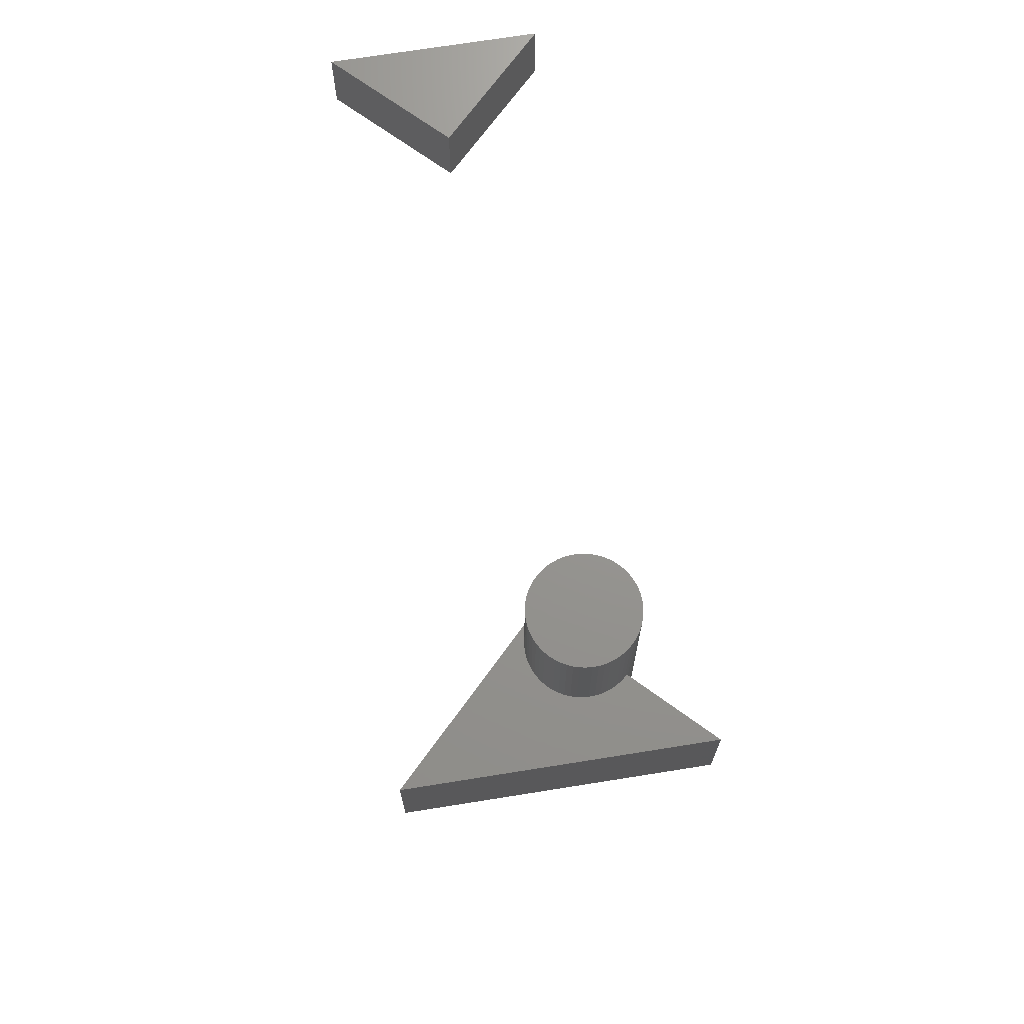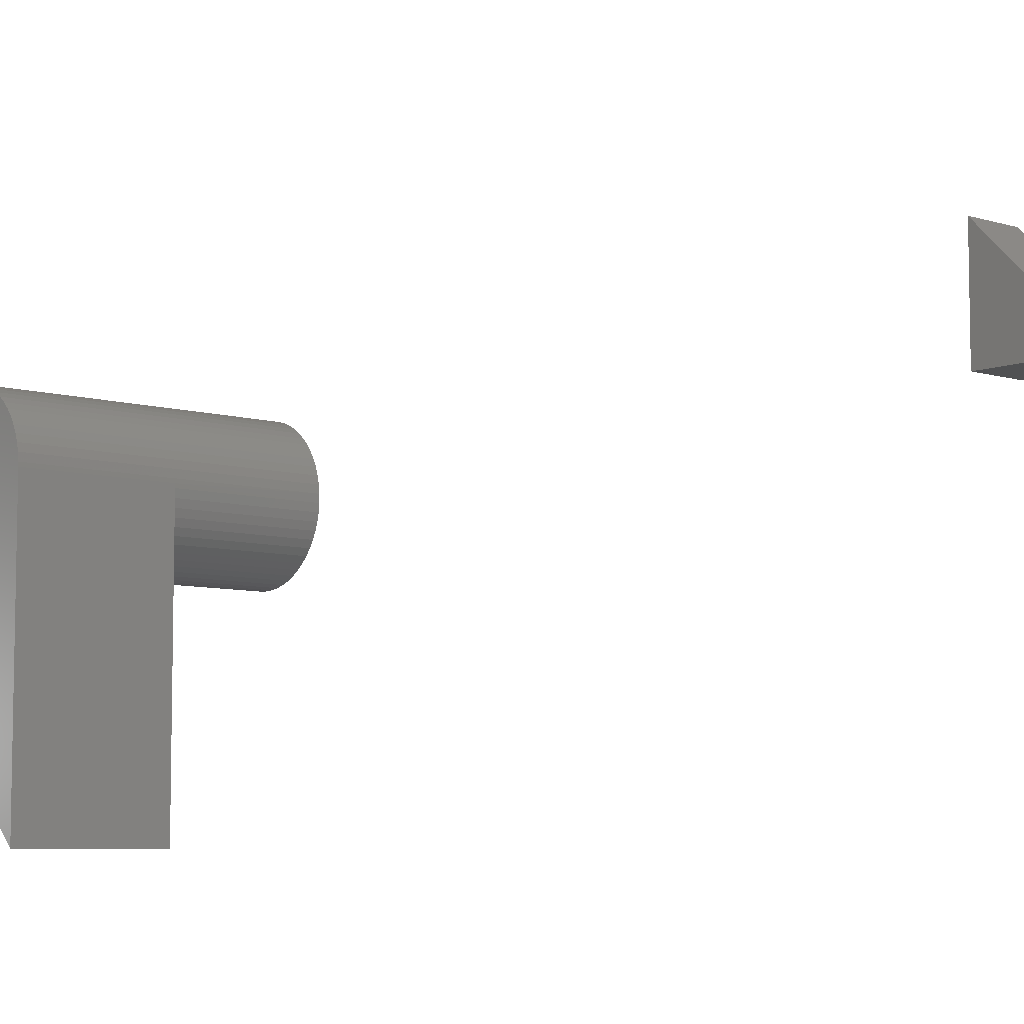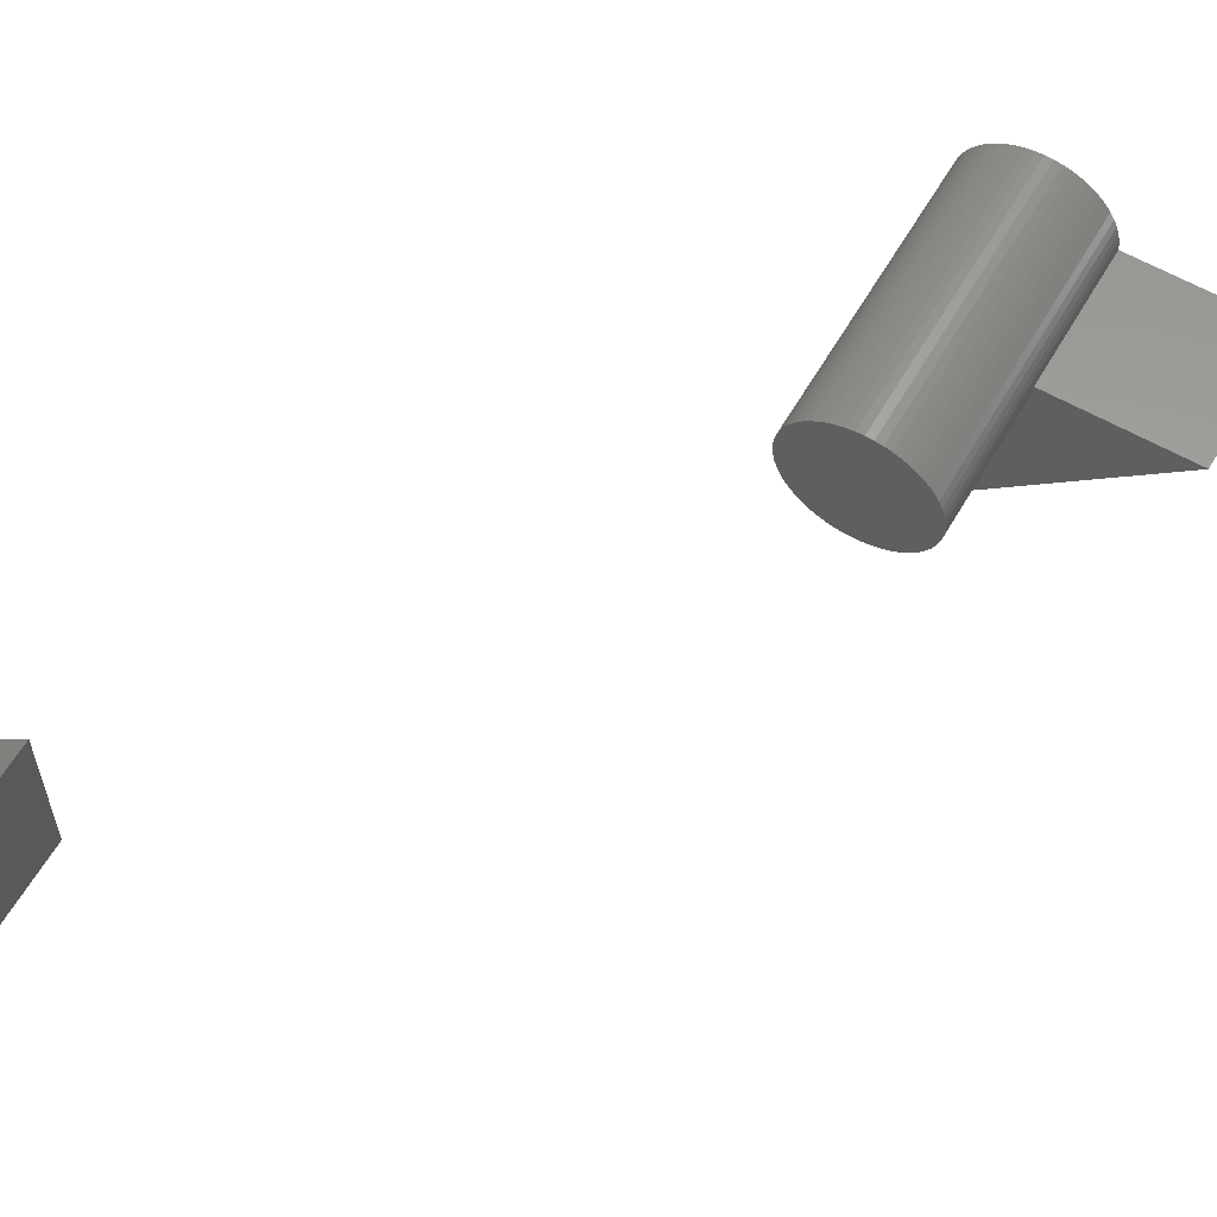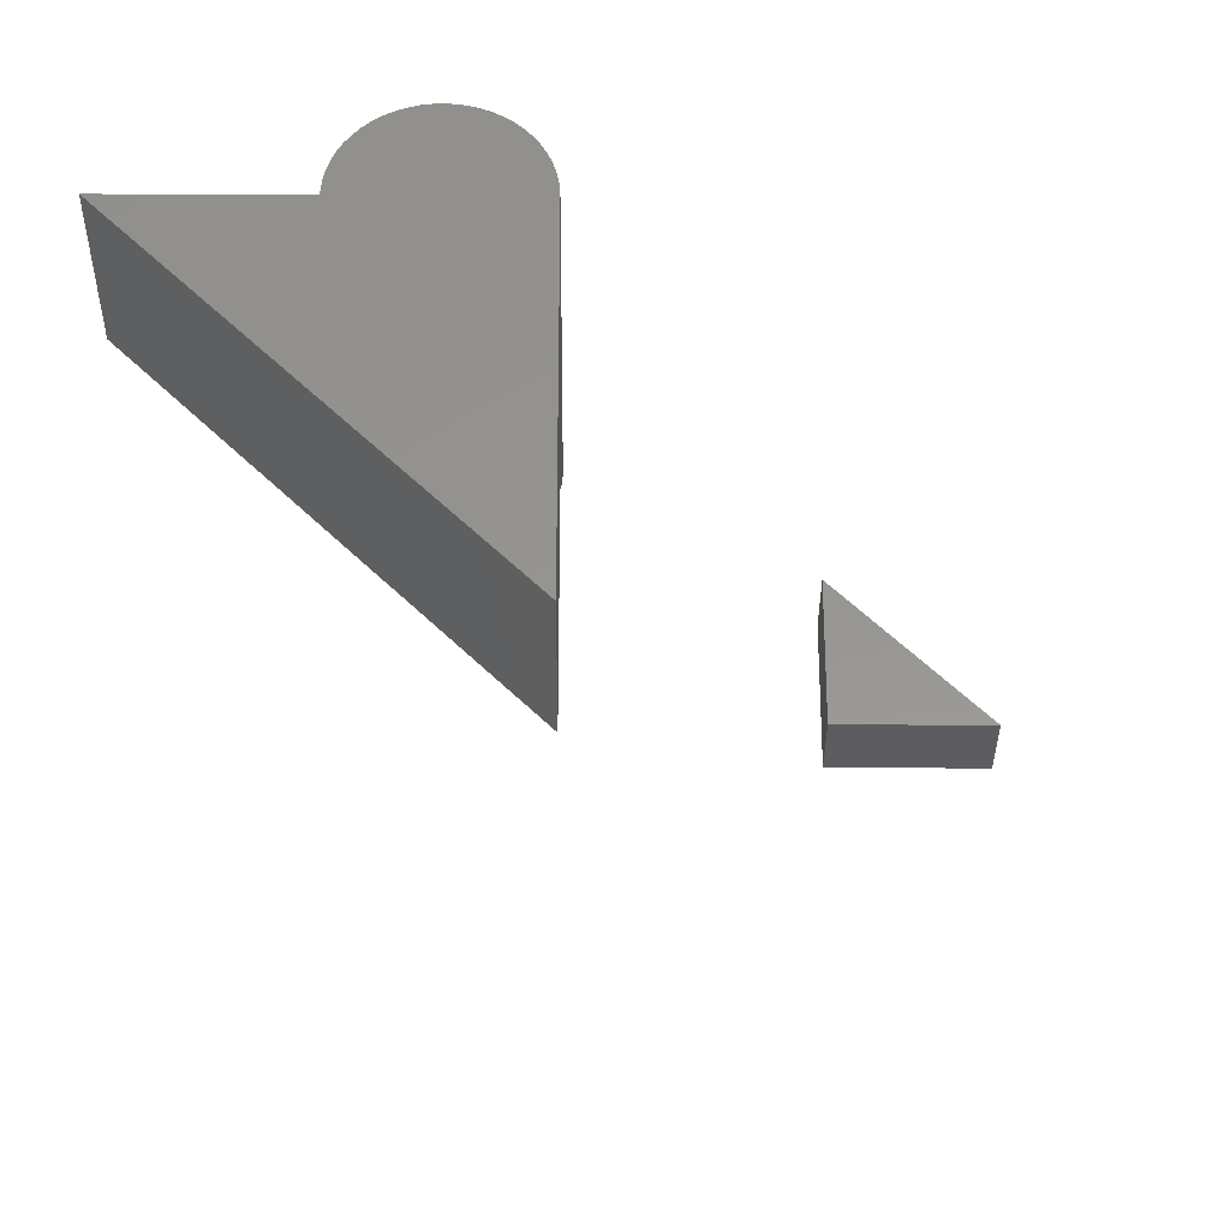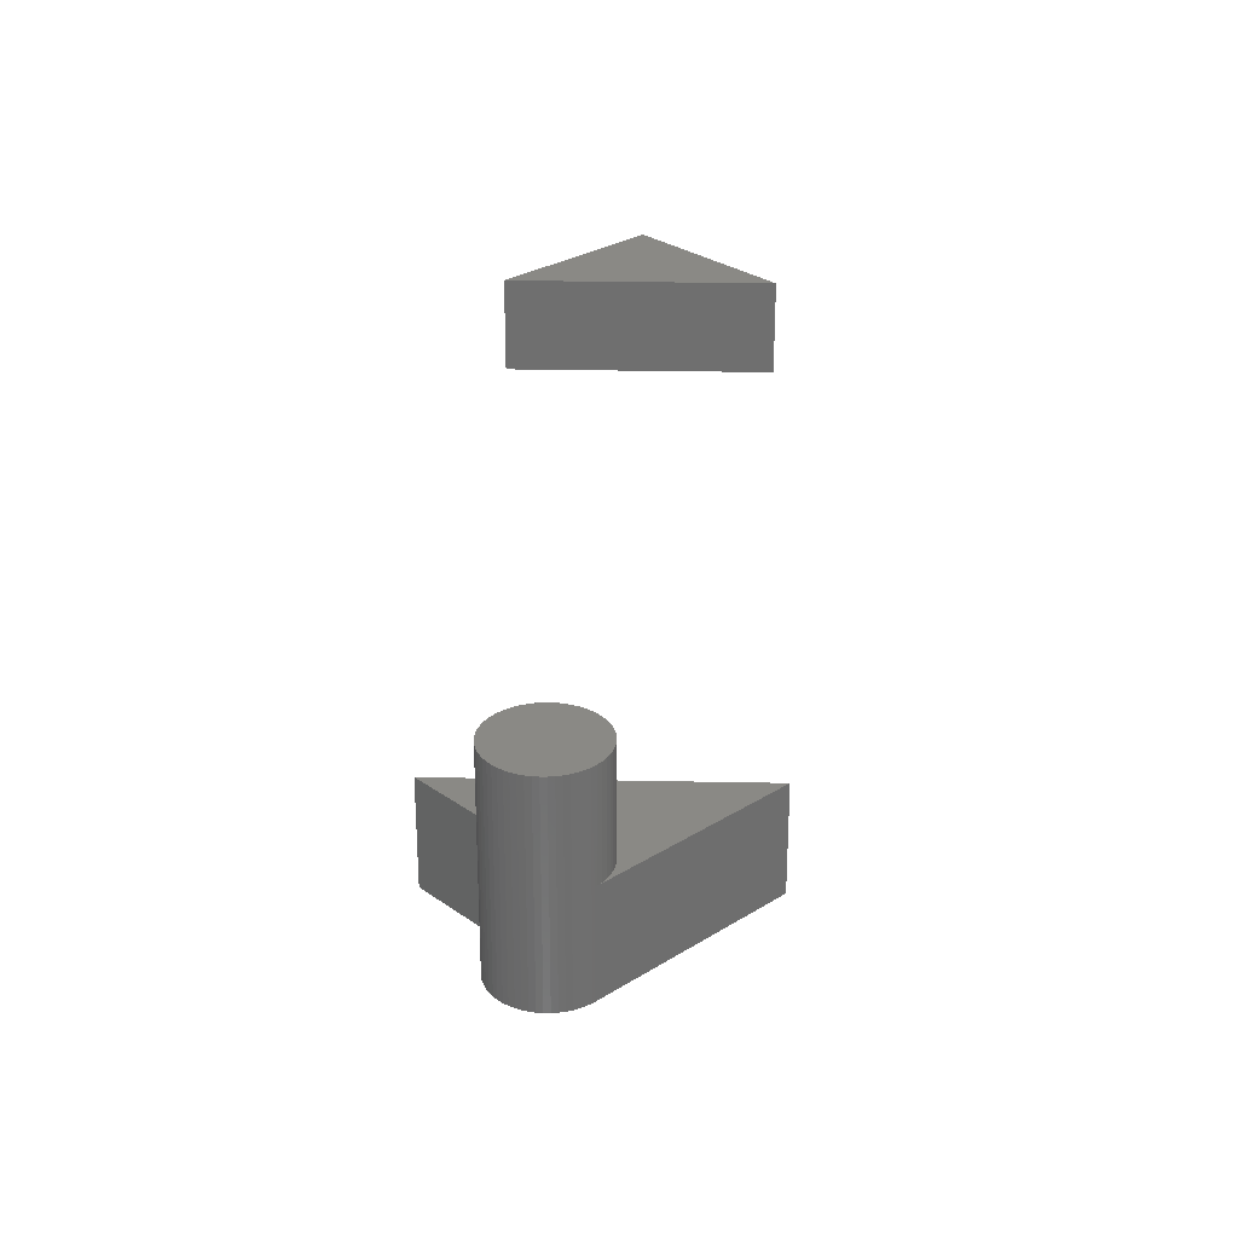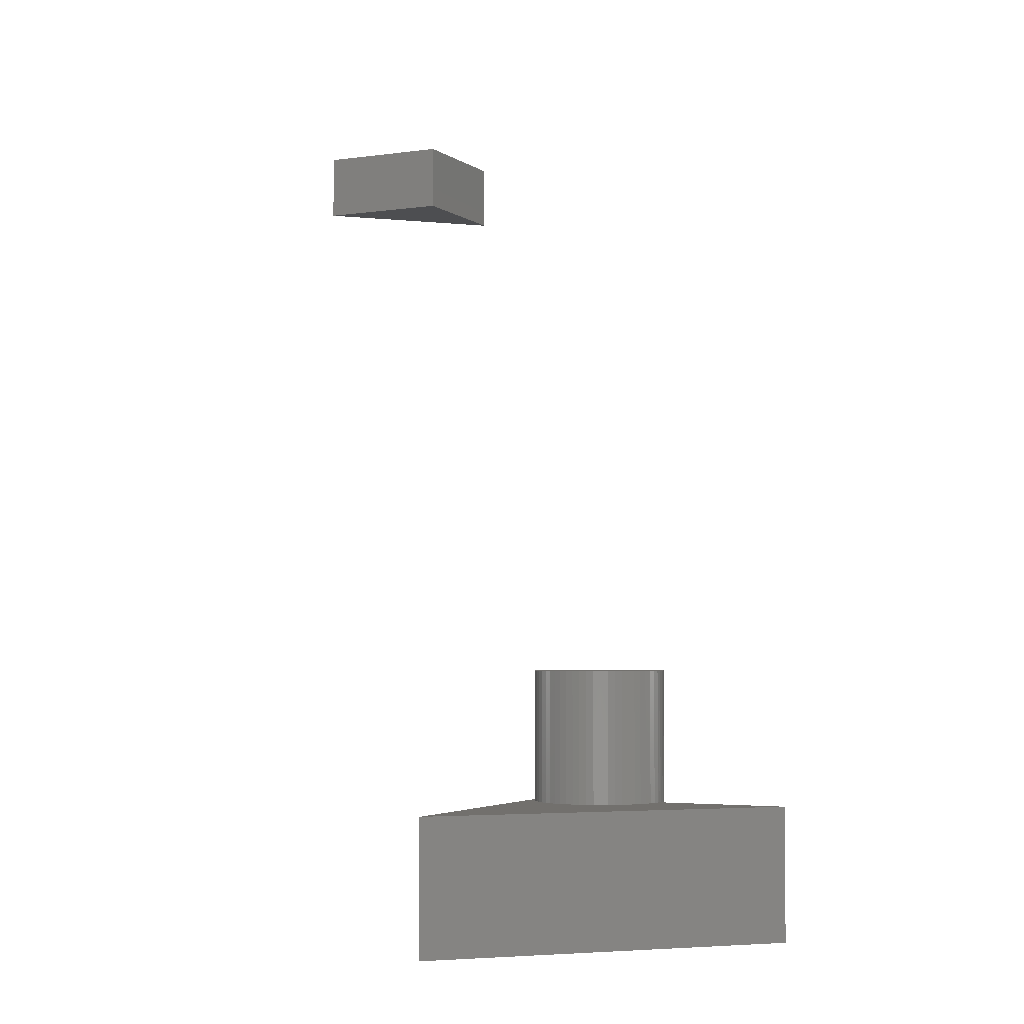
<metadata>
{"format":"stl","ext":"stl","renderer":"f3d","projection":"perspective","resolution":1024,"background":"white","views":[{"elev":70.8,"azim":35.9,"up":"+Z"},{"elev":-7.0,"azim":-131.4,"up":"+Y"},{"elev":60.8,"azim":30.1,"up":"+Y"},{"elev":-32.4,"azim":179.6,"up":"+Y"},{"elev":28.6,"azim":-133.3,"up":"+Z"},{"elev":-3.4,"azim":25.9,"up":"+Z"}]}
</metadata>
<code>
# stl→obj: 131 verts, 254 faces
v 0.06501 0.009729 0.01
v 0.065 0.01 0.01
v 0.065 -0.01 0.01
v 0.07482 0.008662 0.01
v 0.07464 0.008149 0.01
v 0.085 0.01 0.01
v 0.07442 0.007658 0.01
v 0.07414 0.007194 0.01
v 0.075 0.01 0.01
v 0.07499 0.009729 0.01
v 0.07493 0.009191 0.01
v 0.06946 0.005029 0.01
v 0.06893 0.005117 0.01
v 0.06536 0.008149 0.01
v 0.06518 0.008662 0.01
v 0.06507 0.009191 0.01
v 0.07381 0.006763 0.01
v 0.07344 0.00637 0.01
v 0.07303 0.00602 0.01
v 0.07258 0.005716 0.01
v 0.0684 0.005262 0.01
v 0.0679 0.005462 0.01
v 0.06742 0.005716 0.01
v 0.06697 0.00602 0.01
v 0.06656 0.00637 0.01
v 0.06619 0.006763 0.01
v 0.06586 0.007194 0.01
v 0.06558 0.007658 0.01
v 0.0721 0.005462 0.01
v 0.0716 0.005262 0.01
v 0.07107 0.005117 0.01
v 0.07054 0.005029 0.01
v 0.07 0.005 0.01
v 0.07 0.005 0.02
v 0.07054 0.005029 0.02
v 0.07 0.01 0.02
v 0.0684 0.005262 0.02
v 0.06893 0.005117 0.02
v 0.06946 0.005029 0.02
v 0.06697 0.00602 0.02
v 0.06742 0.005716 0.02
v 0.0679 0.005462 0.02
v 0.06586 0.007194 0.02
v 0.06619 0.006763 0.02
v 0.06656 0.00637 0.02
v 0.06518 0.008662 0.02
v 0.06536 0.008149 0.02
v 0.06558 0.007658 0.02
v 0.06501 0.01027 0.02
v 0.06501 0.009729 0.02
v 0.06507 0.009191 0.02
v 0.06536 0.01185 0.02
v 0.06518 0.01134 0.02
v 0.06507 0.01081 0.02
v 0.06619 0.01324 0.02
v 0.06586 0.01281 0.02
v 0.06558 0.01234 0.02
v 0.06742 0.01428 0.02
v 0.06697 0.01398 0.02
v 0.06656 0.01363 0.02
v 0.06893 0.01488 0.02
v 0.0684 0.01474 0.02
v 0.0679 0.01454 0.02
v 0.07054 0.01497 0.02
v 0.07 0.015 0.02
v 0.06946 0.01497 0.02
v 0.0721 0.01454 0.02
v 0.0716 0.01474 0.02
v 0.07107 0.01488 0.02
v 0.07344 0.01363 0.02
v 0.07303 0.01398 0.02
v 0.07258 0.01428 0.02
v 0.07442 0.01234 0.02
v 0.07414 0.01281 0.02
v 0.07381 0.01324 0.02
v 0.07493 0.01081 0.02
v 0.07482 0.01134 0.02
v 0.07464 0.01185 0.02
v 0.07493 0.009191 0.02
v 0.07499 0.009729 0.02
v 0.07499 0.01027 0.02
v 0.07442 0.007658 0.02
v 0.07464 0.008149 0.02
v 0.07482 0.008662 0.02
v 0.07344 0.00637 0.02
v 0.07381 0.006763 0.02
v 0.07414 0.007194 0.02
v 0.0721 0.005462 0.02
v 0.07258 0.005716 0.02
v 0.07303 0.00602 0.02
v 0.07107 0.005117 0.02
v 0.0716 0.005262 0.02
v 0.06501 0.01027 0
v 0.065 0.01 0
v 0.06507 0.01081 0
v 0.06518 0.01134 0
v 0.06536 0.01185 0
v 0.06558 0.01234 0
v 0.06586 0.01281 0
v 0.06619 0.01324 0
v 0.06656 0.01363 0
v 0.06697 0.01398 0
v 0.06742 0.01428 0
v 0.0679 0.01454 0
v 0.0684 0.01474 0
v 0.06893 0.01488 0
v 0.06946 0.01497 0
v 0.07 0.015 0
v 0.07054 0.01497 0
v 0.07107 0.01488 0
v 0.0716 0.01474 0
v 0.0721 0.01454 0
v 0.07258 0.01428 0
v 0.07303 0.01398 0
v 0.07344 0.01363 0
v 0.07381 0.01324 0
v 0.07414 0.01281 0
v 0.07442 0.01234 0
v 0.07464 0.01185 0
v 0.07482 0.01134 0
v 0.07493 0.01081 0
v 0.07499 0.01027 0
v 0.075 0.01 0
v 0.085 0.01 0
v 0.065 -0.01 0
v 0.05 0.02 0.06
v 0.04 0.02 0.06
v 0.05 0.03 0.06
v 0.05 0.03 0.065
v 0.04 0.02 0.065
v 0.05 0.02 0.065
f 1 2 3
f 4 5 6
f 5 7 6
f 6 7 8
f 9 10 6
f 10 11 6
f 6 11 4
f 12 13 3
f 14 15 3
f 15 16 3
f 3 16 1
f 8 17 6
f 17 18 6
f 6 18 3
f 18 19 3
f 3 19 20
f 13 21 3
f 21 22 3
f 3 22 23
f 23 24 3
f 24 25 3
f 3 25 26
f 26 27 3
f 27 28 3
f 3 28 14
f 20 29 3
f 29 30 3
f 3 30 31
f 31 32 3
f 32 33 3
f 3 33 12
f 34 35 36
f 37 38 36
f 38 39 36
f 36 39 34
f 40 41 36
f 41 42 36
f 36 42 37
f 43 44 36
f 44 45 36
f 36 45 40
f 46 47 36
f 47 48 36
f 36 48 43
f 49 50 36
f 50 51 36
f 36 51 46
f 52 53 36
f 53 54 36
f 36 54 49
f 55 56 36
f 56 57 36
f 36 57 52
f 58 59 36
f 59 60 36
f 36 60 55
f 61 62 36
f 62 63 36
f 36 63 58
f 64 65 36
f 65 66 36
f 36 66 61
f 67 68 36
f 68 69 36
f 36 69 64
f 70 71 36
f 71 72 36
f 36 72 67
f 73 74 36
f 74 75 36
f 36 75 70
f 76 77 36
f 77 78 36
f 36 78 73
f 79 80 36
f 80 81 36
f 36 81 76
f 82 83 36
f 83 84 36
f 36 84 79
f 85 86 36
f 86 87 36
f 36 87 82
f 88 89 36
f 89 90 36
f 36 90 85
f 35 91 36
f 91 92 36
f 36 92 88
f 10 9 81
f 81 80 10
f 80 79 10
f 10 79 11
f 79 84 11
f 11 84 4
f 84 83 4
f 4 83 5
f 83 82 5
f 5 82 7
f 82 87 7
f 7 87 8
f 87 86 8
f 8 86 17
f 86 85 17
f 17 85 18
f 85 90 18
f 18 90 19
f 90 89 19
f 19 89 20
f 89 88 20
f 20 88 29
f 88 92 29
f 29 92 30
f 92 91 30
f 30 91 31
f 91 35 31
f 31 35 32
f 35 34 32
f 32 34 33
f 34 39 33
f 33 39 12
f 39 38 12
f 12 38 13
f 38 37 13
f 13 37 21
f 37 42 21
f 21 42 22
f 42 41 22
f 22 41 23
f 41 40 23
f 23 40 24
f 40 45 24
f 24 45 25
f 45 44 25
f 25 44 26
f 44 43 26
f 26 43 27
f 43 48 27
f 27 48 28
f 48 47 28
f 28 47 14
f 47 46 14
f 14 46 15
f 46 51 15
f 15 51 16
f 51 50 16
f 16 50 1
f 93 94 2
f 1 50 2
f 50 49 2
f 2 49 93
f 49 54 93
f 93 54 95
f 54 53 95
f 95 53 96
f 53 52 96
f 96 52 97
f 52 57 97
f 97 57 98
f 57 56 98
f 98 56 99
f 56 55 99
f 99 55 100
f 55 60 100
f 100 60 101
f 60 59 101
f 101 59 102
f 59 58 102
f 102 58 103
f 58 63 103
f 103 63 104
f 63 62 104
f 104 62 105
f 62 61 105
f 105 61 106
f 61 66 106
f 106 66 107
f 66 65 107
f 107 65 108
f 65 64 108
f 108 64 109
f 64 69 109
f 109 69 110
f 69 68 110
f 110 68 111
f 68 67 111
f 111 67 112
f 67 72 112
f 112 72 113
f 72 71 113
f 113 71 114
f 71 70 114
f 114 70 115
f 70 75 115
f 115 75 116
f 75 74 116
f 116 74 117
f 74 73 117
f 117 73 118
f 73 78 118
f 118 78 119
f 78 77 119
f 119 77 120
f 77 76 120
f 120 76 121
f 76 81 121
f 121 81 122
f 81 9 122
f 122 9 123
f 123 124 125
f 125 94 123
f 94 93 123
f 123 93 122
f 95 117 93
f 117 118 93
f 93 118 119
f 119 120 93
f 120 121 93
f 93 121 122
f 95 96 117
f 96 97 117
f 117 97 98
f 104 105 113
f 98 99 117
f 99 100 117
f 117 100 101
f 104 113 103
f 113 114 103
f 103 114 115
f 101 102 117
f 102 103 117
f 117 103 116
f 103 115 116
f 105 106 113
f 106 107 113
f 113 107 108
f 108 109 113
f 109 110 113
f 113 110 112
f 110 111 112
f 6 3 124
f 3 125 124
f 3 2 125
f 2 94 125
f 9 6 123
f 6 124 123
f 126 127 128
f 129 130 131
f 131 130 126
f 130 127 126
f 129 131 128
f 131 126 128
f 130 129 127
f 129 128 127

</code>
